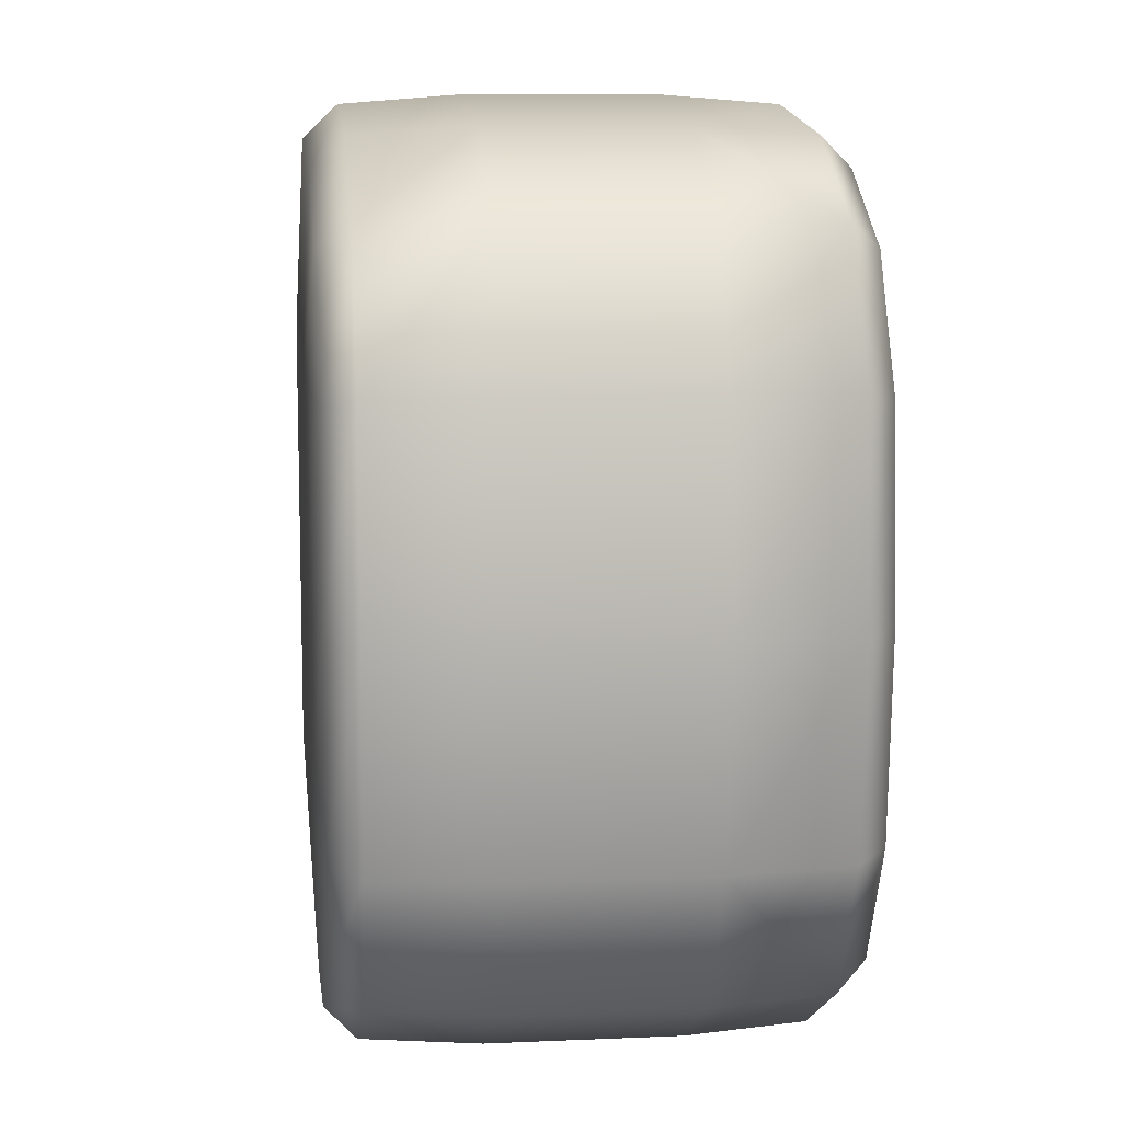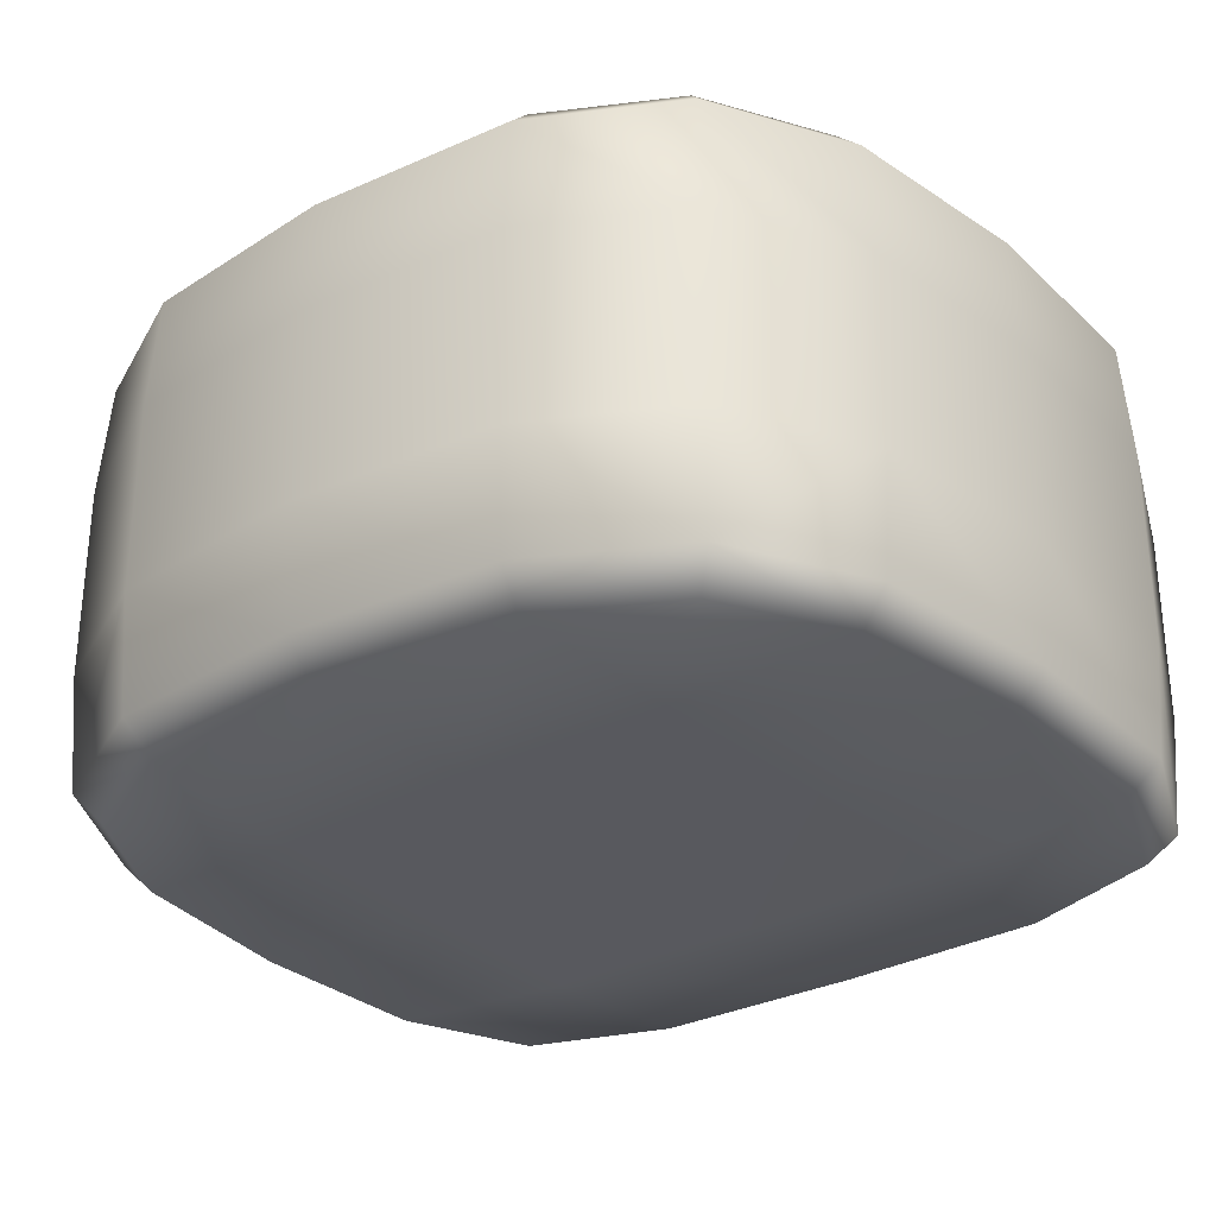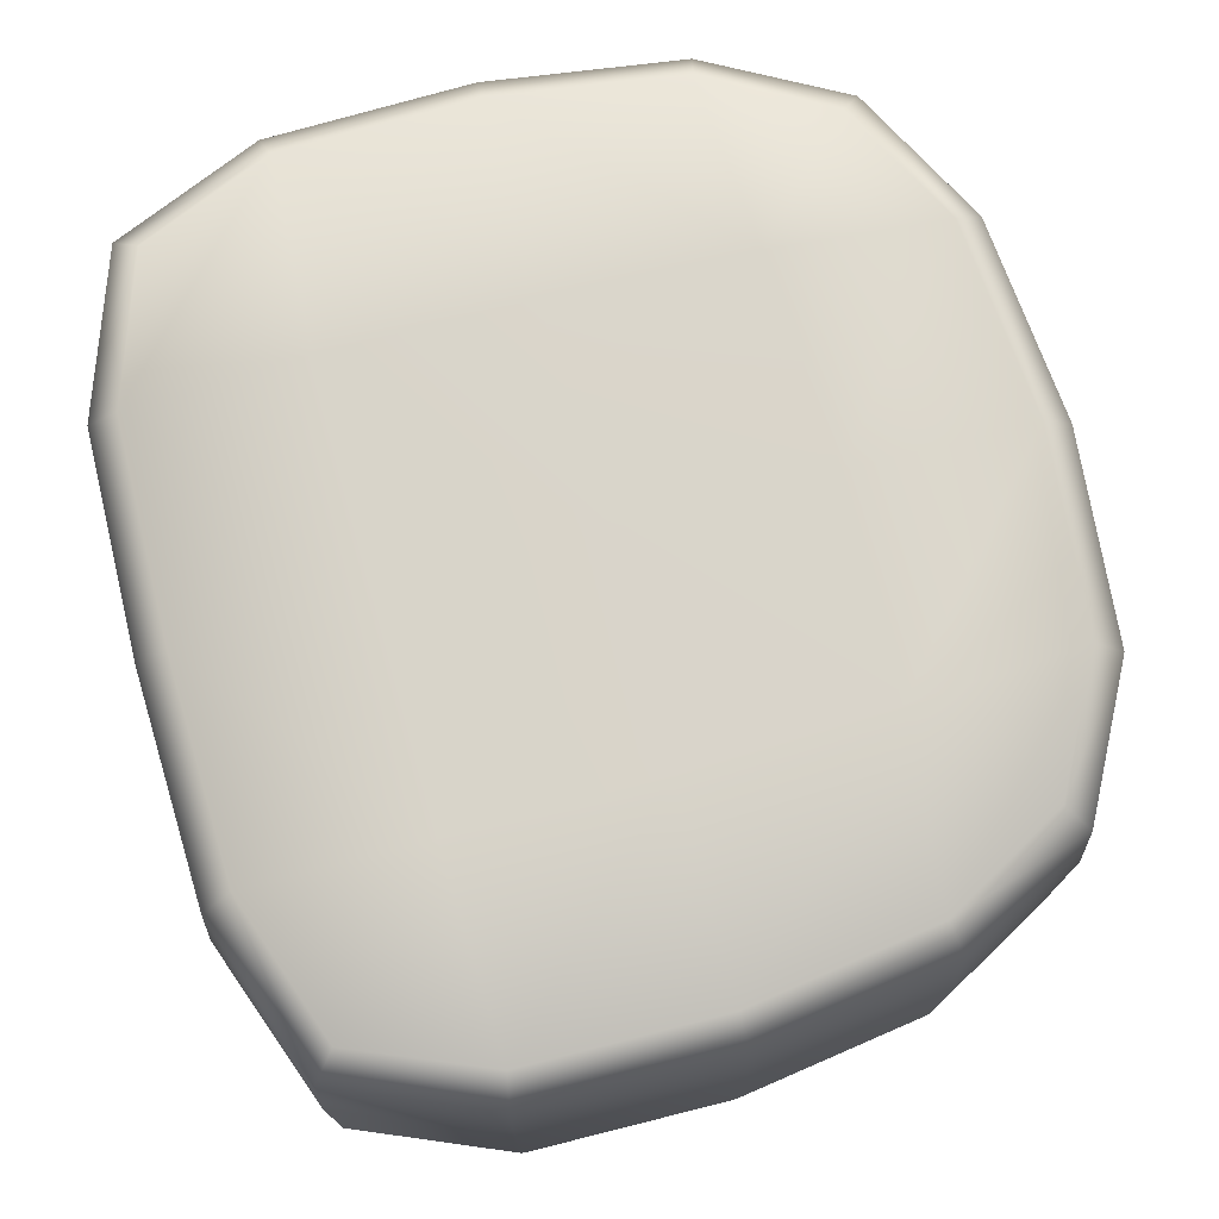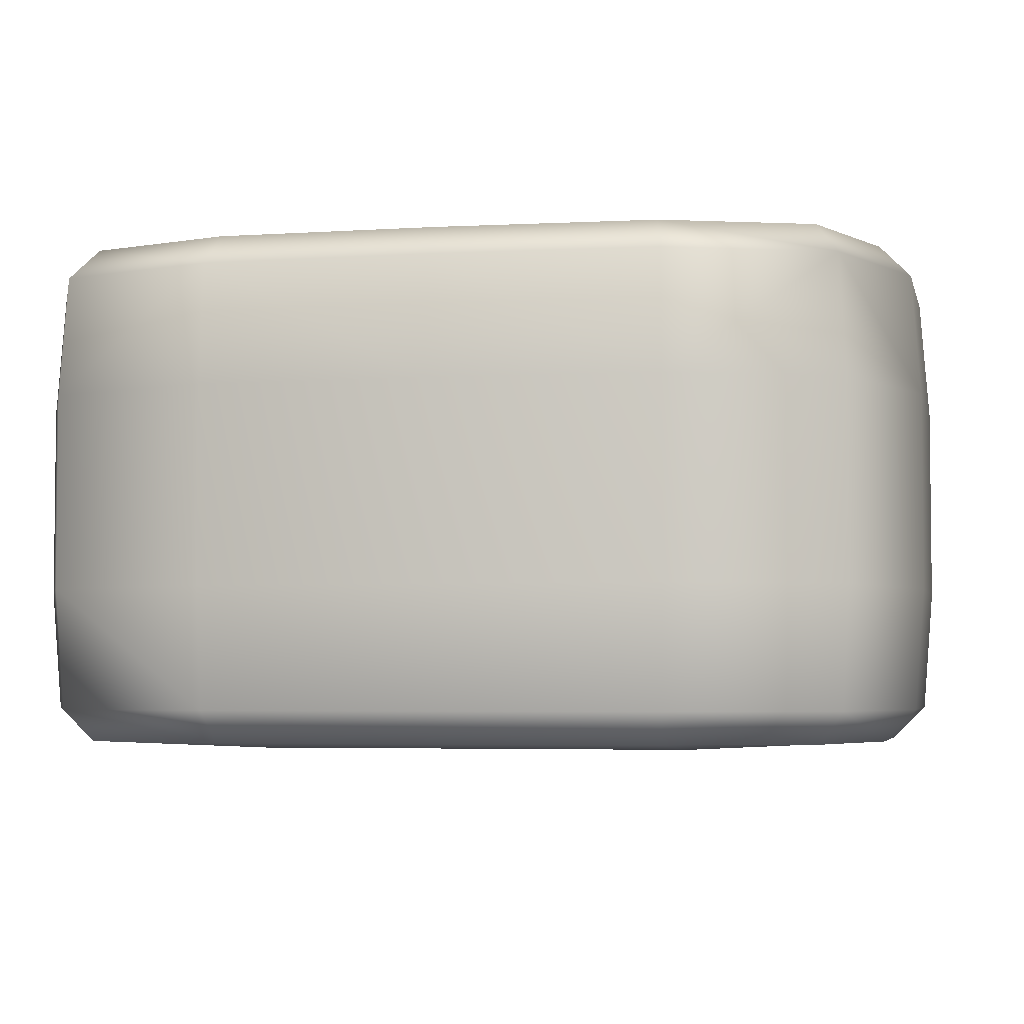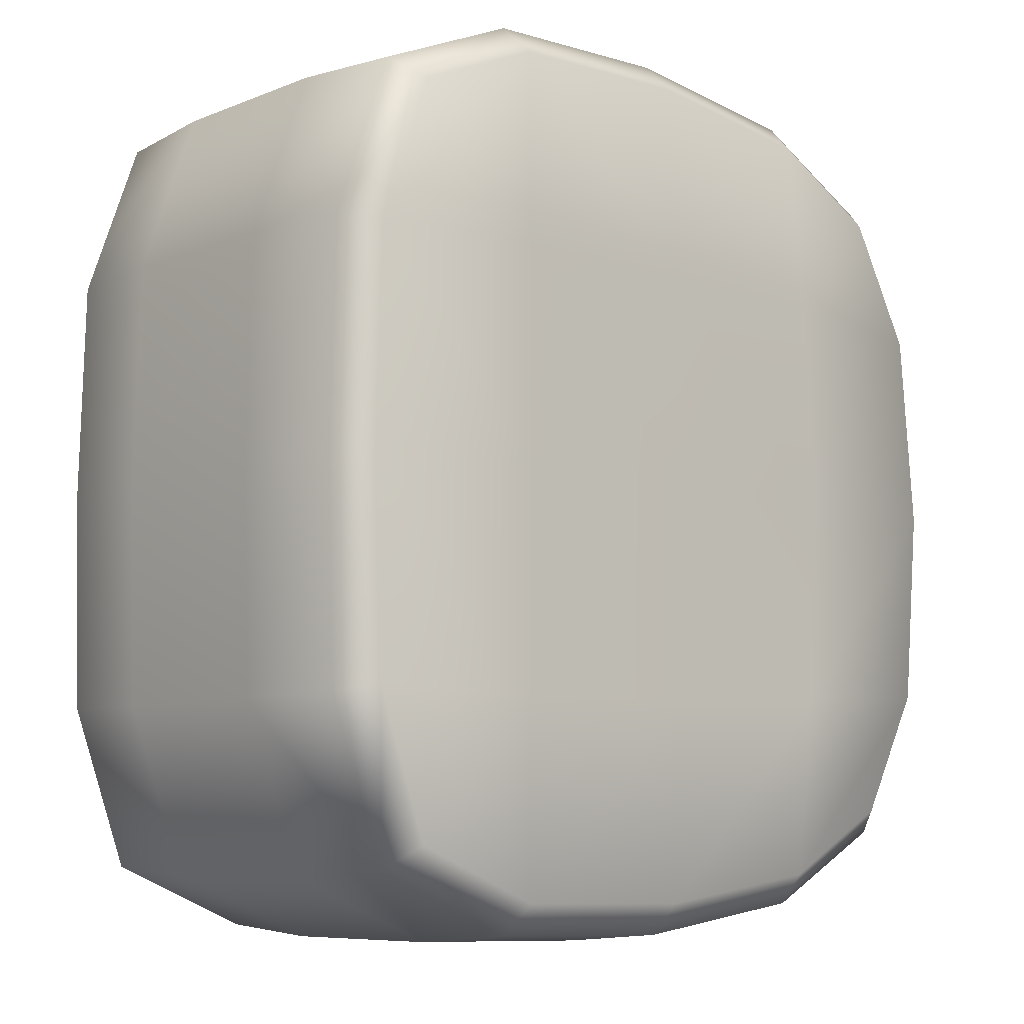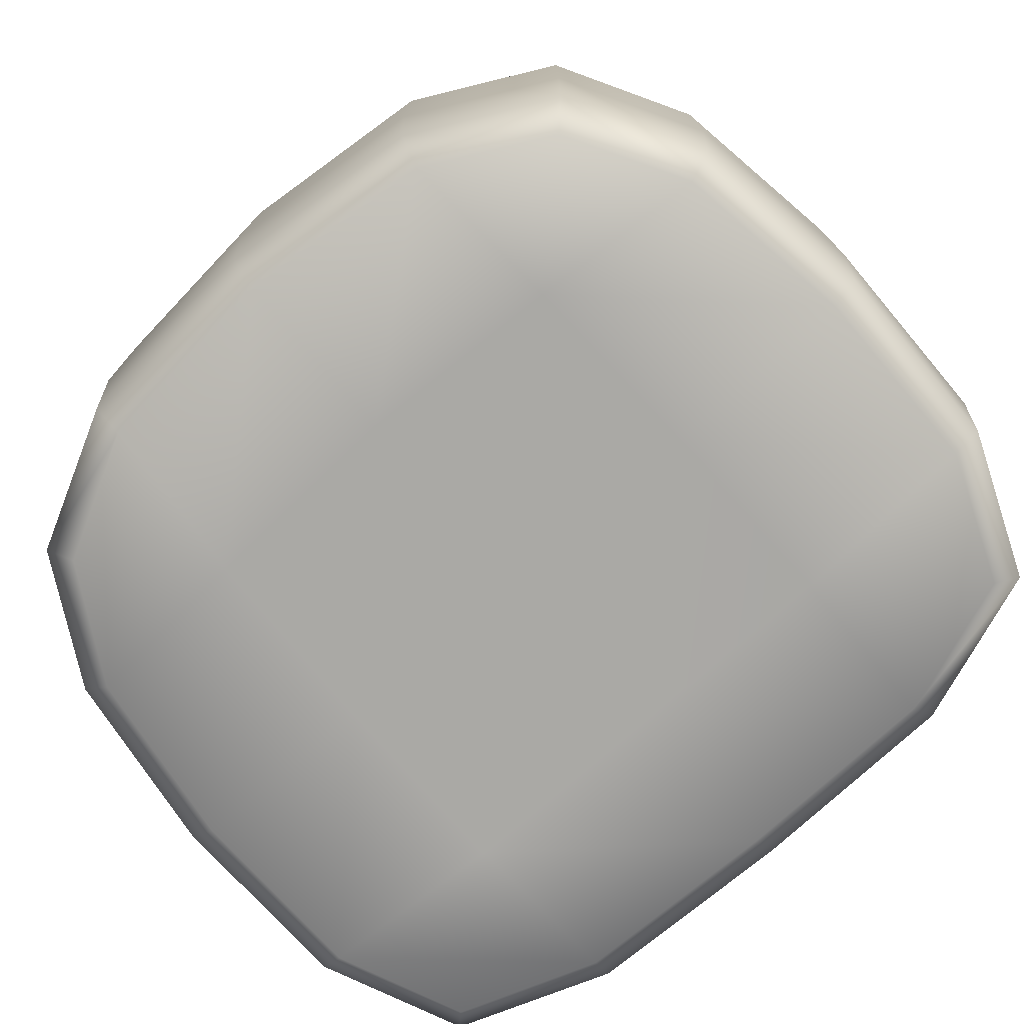
<metadata>
{"format":"obj","ext":"obj","renderer":"f3d","projection":"perspective","resolution":1024,"background":"white","views":[{"elev":9.7,"azim":-96.5,"up":"+Z"},{"elev":-30.3,"azim":-52.1,"up":"+Y"},{"elev":74.8,"azim":164.9,"up":"+Y"},{"elev":-4.1,"azim":101.2,"up":"+Y"},{"elev":-7.8,"azim":138.1,"up":"+Z"},{"elev":-75.4,"azim":-48.8,"up":"+Y"}]}
</metadata>
<code>
g delete16:default1
v -0.2226 -0.4696 -0.3895
v -0.2409 -0.4696 -8e-06
v -0.2226 -0.4696 0.3894
v 0.1468 -0.4696 -0.402
v 0.1378 -0.4696 -6e-06
v 0.1468 -0.4696 0.402
v 0.5175 -0.4696 -0.4042
v 0.5166 -0.4696 -4e-06
v 0.5175 -0.4696 0.4042
v -0.2226 0.4758 0.3894
v -0.2409 0.4758 -8e-06
v -0.2226 0.4758 -0.3895
v 0.1468 0.4758 0.402
v 0.1378 0.4758 -6e-06
v 0.1468 0.4758 -0.402
v 0.5175 0.4758 0.4042
v 0.5166 0.4758 -4e-06
v 0.5175 0.4758 -0.4042
v 0.5153 0.4005 0.8223
v 0.5022 0.4587 0.7658
v 0.8491 0.4587 -3e-06
v 0.9073 0.4005 -2e-06
v 0.5022 0.4587 -0.7658
v 0.5153 0.4005 -0.8223
v 0.1451 0.4587 -0.7712
v 0.142 0.4005 -0.8293
v 0.142 0.4005 0.8293
v 0.1451 0.4587 0.7712
v -0.2145 0.4005 0.7775
v -0.1984 0.4587 0.7218
v -0.5406 -0.4526 -0.3672
v -0.4183 -0.4526 -0.5978
v -0.5968 -0.3944 -0.3814
v -0.4618 -0.3944 -0.6406
v 0.7887 -0.3944 0.7067
v 0.8954 -0.3944 0.4092
v 0.7449 -0.4526 0.6647
v 0.8387 -0.4526 0.397
v -0.6133 -0.1751 0.3855
v -0.4746 -0.1751 0.6531
v -0.6487 -0.1751 -1e-05
v -0.6133 -0.1751 -0.3855
v -0.4746 -0.1751 -0.6531
v 0.9244 -0.1751 -2e-06
v 0.9121 -0.1751 0.4128
v 0.8016 -0.1751 0.719
v 0.8016 -0.1751 -0.719
v 0.9121 -0.1751 -0.4128
v 0.5191 -0.1751 -0.8389
v 0.1411 -0.1751 -0.8463
v -0.2192 -0.1751 -0.7939
v 0.5191 -0.1751 0.8389
v 0.141 -0.1751 0.8463
v -0.2192 -0.1751 0.7938
v -0.4618 -0.3944 0.6406
v -0.2145 -0.3944 0.7775
v -0.4183 -0.4526 0.5978
v -0.1984 -0.4526 0.7218
v -0.5406 -0.4526 0.3672
v -0.5968 -0.3944 0.3814
v -0.5736 -0.4526 -9e-06
v -0.6317 -0.3944 -1e-05
v 0.9073 -0.3944 -2e-06
v 0.8491 -0.4526 -3e-06
v 0.8955 -0.3944 -0.4092
v 0.8387 -0.4526 -0.3971
v 0.7887 -0.3944 -0.7067
v 0.7449 -0.4526 -0.6647
v 0.5153 -0.3944 -0.8223
v 0.5022 -0.4526 -0.7658
v 0.142 -0.3944 -0.8293
v 0.1451 -0.4526 -0.7712
v -0.2145 -0.3944 -0.7775
v -0.1984 -0.4526 -0.7218
v 0.5022 -0.4526 0.7658
v 0.5153 -0.3944 0.8223
v 0.1451 -0.4526 0.7712
v 0.142 -0.3944 0.8293
v -0.5406 0.4587 0.3672
v -0.4183 0.4587 0.5978
v -0.5968 0.4005 0.3814
v -0.4618 0.4005 0.6406
v 0.8387 0.4587 -0.3971
v 0.7449 0.4587 -0.6647
v 0.8955 0.4005 -0.4092
v 0.7887 0.4005 -0.7067
v -0.6487 0.1812 -1e-05
v -0.6133 0.1812 0.3855
v -0.4746 0.1812 0.6531
v -0.4746 0.1812 -0.6531
v -0.6133 0.1812 -0.3855
v 0.9121 0.1812 0.4128
v 0.8016 0.1812 0.719
v 0.9244 0.1812 -2e-06
v 0.9121 0.1812 -0.4128
v 0.8016 0.1812 -0.719
v 0.5191 0.1812 -0.8389
v 0.1411 0.1812 -0.8463
v -0.2192 0.1812 -0.7939
v 0.5191 0.1812 0.8389
v 0.141 0.1812 0.8463
v -0.2192 0.1812 0.7938
v -0.6317 0.4005 -1e-05
v -0.5736 0.4587 -9e-06
v -0.5968 0.4005 -0.3814
v -0.5406 0.4587 -0.3672
v -0.4618 0.4005 -0.6406
v -0.4183 0.4587 -0.5978
v -0.2145 0.4005 -0.7775
v -0.1984 0.4587 -0.7218
v 0.8954 0.4005 0.4092
v 0.7887 0.4005 0.7067
v 0.8387 0.4587 0.397
v 0.7449 0.4587 0.6647
g delete16:SushiGeo FoodShortRUpperLeg
f 4 5 2 1
f 5 6 3 2
f 7 8 5 4
f 8 9 6 5
f 13 14 11 10
f 14 15 12 11
f 16 17 14 13
f 17 18 15 14
f 79 81 82 80
f 89 82 81 88
f 83 85 86 84
f 95 96 86 85
f 88 81 103 87
f 39 88 87 41
f 40 89 88 39
f 91 105 107 90
f 42 91 90 43
f 87 103 105 91
f 41 87 91 42
f 46 45 92 93
f 93 92 111 112
f 45 44 94 92
f 111 92 94 22
f 44 48 95 94
f 22 94 95 85
f 48 47 96 95
f 86 96 97 24
f 96 47 49 97
f 24 97 98 26
f 97 49 50 98
f 26 98 99 109
f 98 50 51 99
f 99 51 43 90
f 99 90 107 109
f 46 93 100 52
f 93 112 19 100
f 52 100 101 53
f 100 19 27 101
f 53 101 102 54
f 101 27 29 102
f 54 102 89 40
f 82 89 102 29
f 106 12 110 108
f 104 11 12 106
f 79 10 11 104
f 80 30 10 79
f 28 13 10 30
f 25 110 12 15
f 20 16 13 28
f 23 25 15 18
f 113 16 20 114
f 113 21 17 16
f 21 83 18 17
f 84 23 18 83
f 81 79 104 103
f 103 104 106 105
f 105 106 108 107
f 107 108 110 109
f 111 113 114 112
f 112 114 20 19
f 113 111 22 21
f 21 22 85 83
f 84 86 24 23
f 23 24 26 25
f 25 26 109 110
f 19 20 28 27
f 27 28 30 29
f 80 82 29 30
f 31 33 34 32
f 42 43 34 33
f 46 35 36 45
f 35 37 38 36
f 55 40 39 60
f 60 39 41 62
f 62 41 42 33
f 45 36 63 44
f 48 65 67 47
f 44 63 65 48
f 47 67 69 49
f 49 69 71 50
f 50 71 73 51
f 34 43 51 73
f 35 46 52 76
f 76 52 53 78
f 78 53 54 56
f 54 40 55 56
f 57 59 3 58
f 59 61 2 3
f 61 31 1 2
f 32 74 1 31
f 72 4 1 74
f 77 58 3 6
f 70 7 4 72
f 75 77 6 9
f 66 7 70 68
f 64 8 7 66
f 38 9 8 64
f 37 75 9 38
f 55 57 58 56
f 57 55 60 59
f 59 60 62 61
f 61 62 33 31
f 36 38 64 63
f 63 64 66 65
f 65 66 68 67
f 67 68 70 69
f 69 70 72 71
f 71 72 74 73
f 32 34 73 74
f 37 35 76 75
f 75 76 78 77
f 77 78 56 58

</code>
